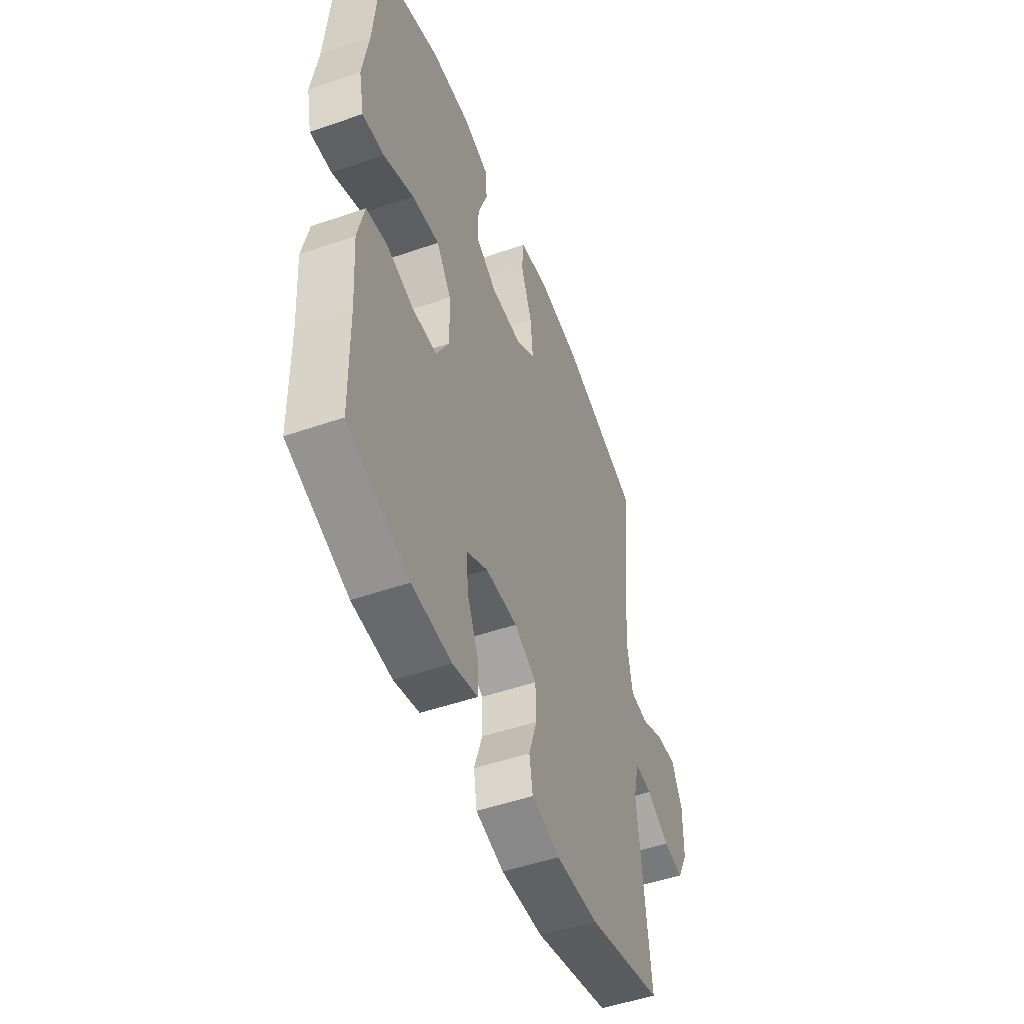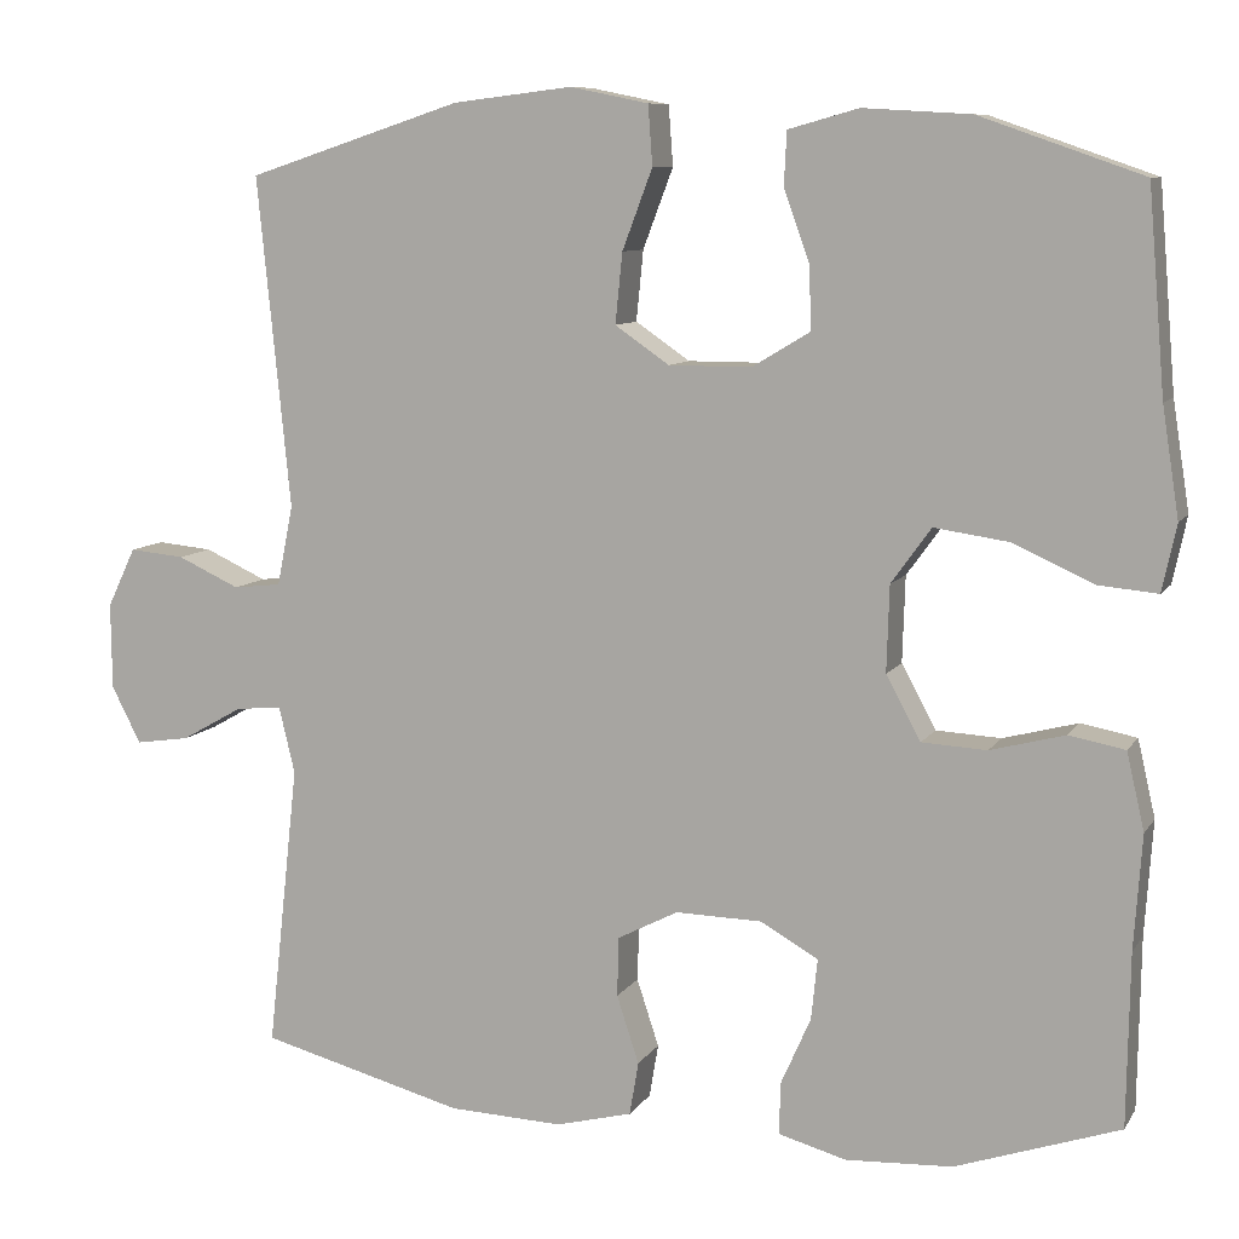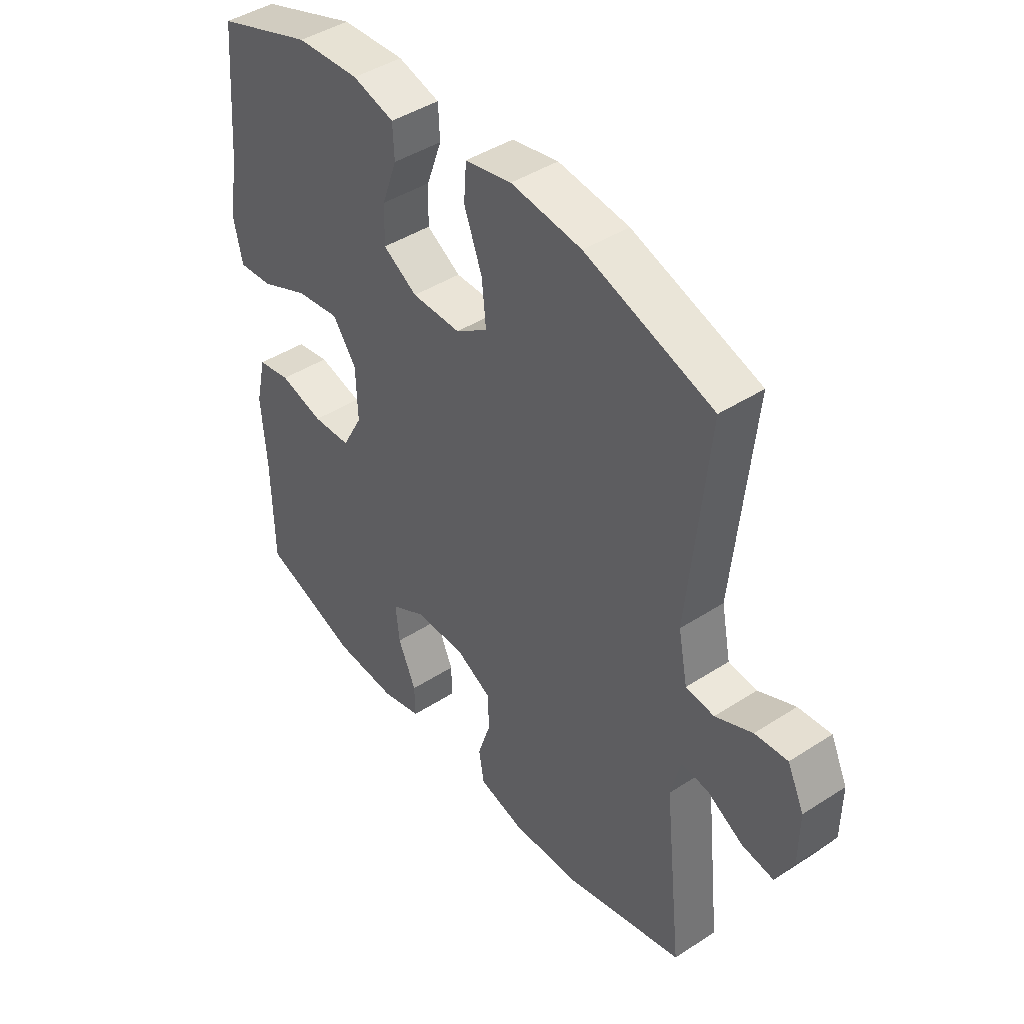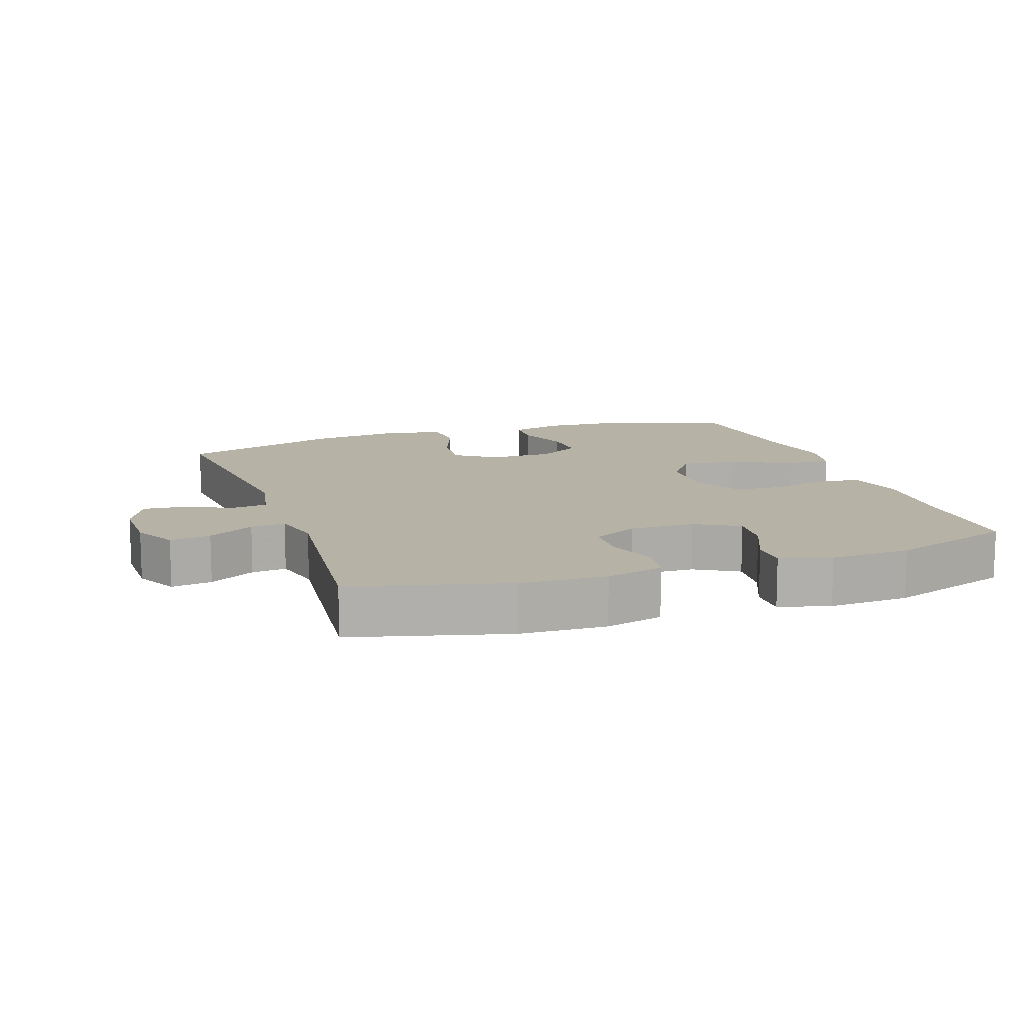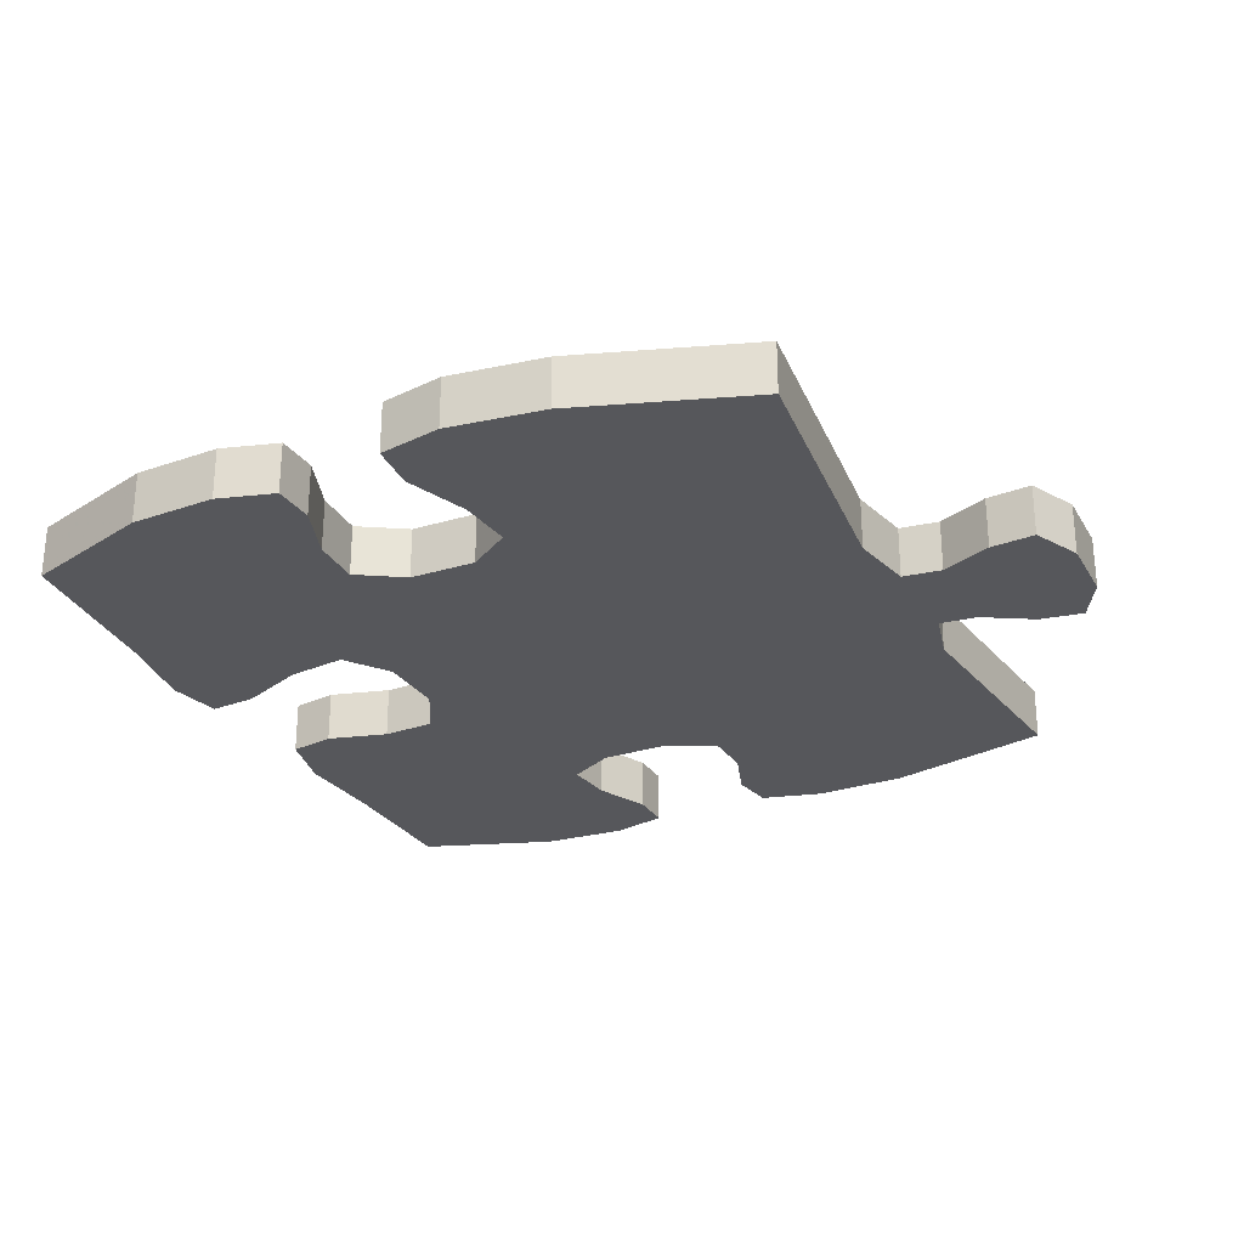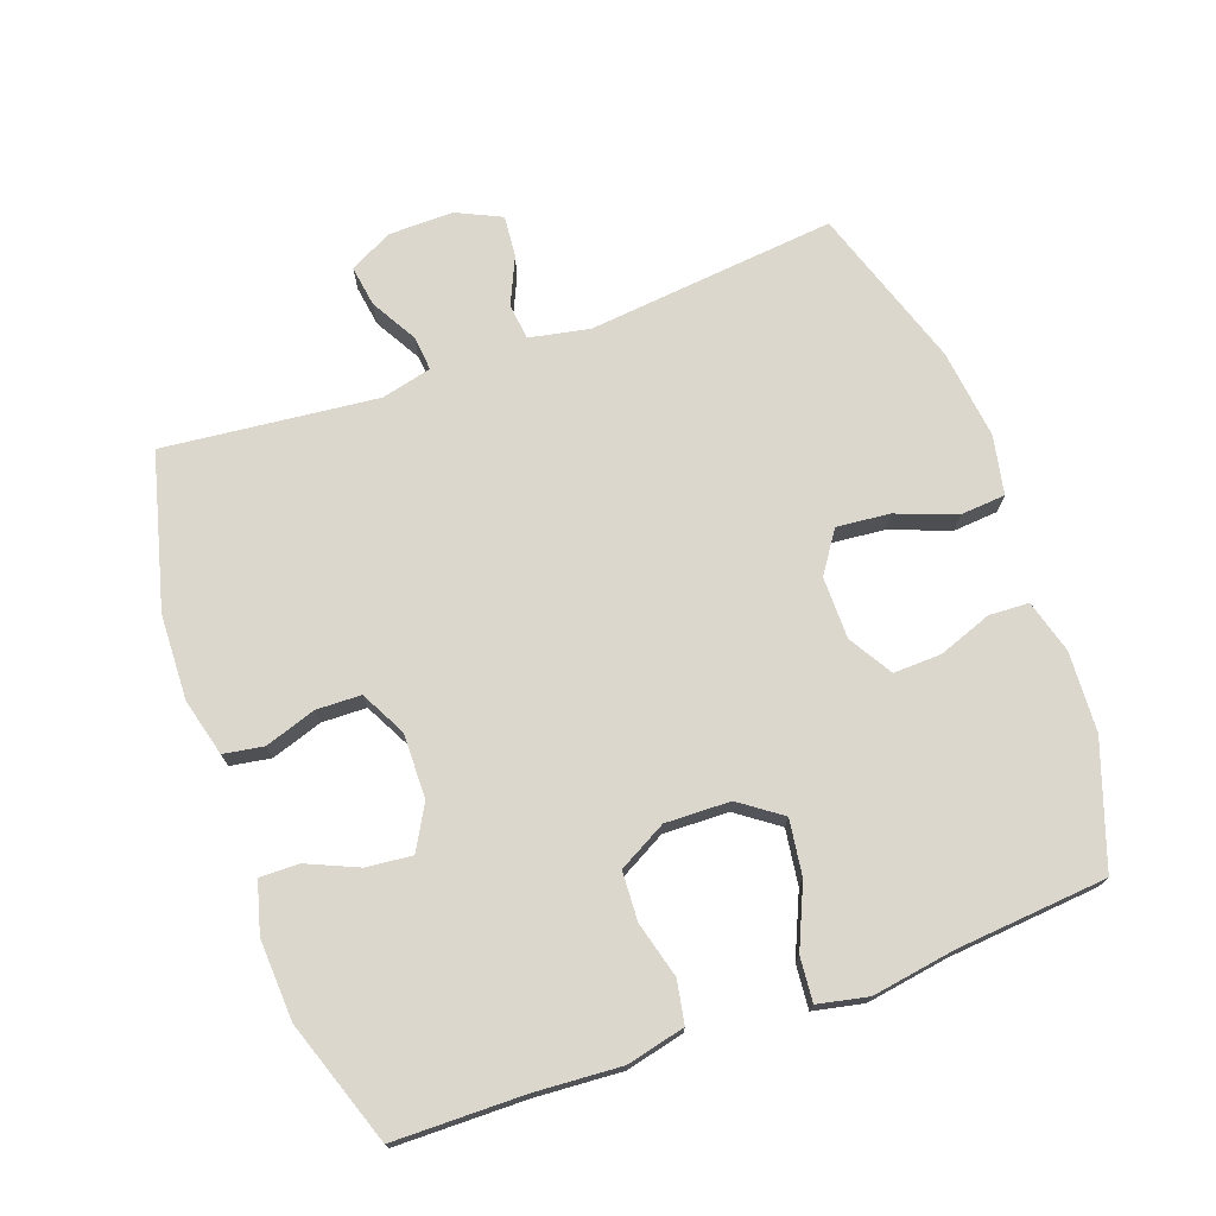
<metadata>
{"format":"obj","ext":"obj","renderer":"f3d","projection":"perspective","resolution":1024,"background":"white","views":[{"elev":-50.2,"azim":-69.2,"up":"+Z"},{"elev":8.9,"azim":-160.7,"up":"+Z"},{"elev":43.6,"azim":52.7,"up":"+Z"},{"elev":12.3,"azim":161.0,"up":"+Y"},{"elev":-27.3,"azim":25.1,"up":"+Y"},{"elev":73.3,"azim":-110.0,"up":"+Y"}]}
</metadata>
<code>
v -0.5 0.07 -0.5
v -0.503 0.07 -0.306
v -0.512 0.07 -0.177
v -0.492 0.07 -0.09
v -0.429 0.07 -0.078
v -0.345 0.07 -0.1
v -0.272 0.07 -0.096
v -0.233 0.07 -0.024
v -0.236 0.07 0.073
v -0.281 0.07 0.135
v -0.364 0.07 0.123
v -0.456 0.07 0.082
v -0.522 0.07 0.076
v -0.538 0.07 0.151
v -0.519 0.07 0.273
v -0.5 0.07 0.5
v -0.317 0.07 0.564
v -0.197 0.07 0.571
v -0.118 0.07 0.549
v -0.115 0.07 0.489
v -0.144 0.07 0.409
v -0.146 0.07 0.338
v -0.081 0.07 0.299
v 0.012 0.07 0.299
v 0.073 0.07 0.341
v 0.065 0.07 0.42
v 0.031 0.07 0.51
v 0.036 0.07 0.577
v 0.124 0.07 0.595
v 0.258 0.07 0.579
v 0.5 0.07 0.5
v 0.463 0.07 0.128
v 0.481 0.07 0.038
v 0.535 0.07 0.032
v 0.605 0.07 0.064
v 0.667 0.07 0.07
v 0.699 0.07 0.003
v 0.698 0.07 -0.094
v 0.665 0.07 -0.158
v 0.604 0.07 -0.149
v 0.535 0.07 -0.11
v 0.483 0.07 -0.105
v 0.465 0.07 -0.18
v 0.5 0.07 -0.5
v 0.27 0.07 -0.561
v 0.142 0.07 -0.566
v 0.056 0.07 -0.544
v 0.046 0.07 -0.484
v 0.071 0.07 -0.408
v 0.069 0.07 -0.341
v 0.001 0.07 -0.306
v -0.096 0.07 -0.308
v -0.161 0.07 -0.345
v -0.154 0.07 -0.413
v -0.12 0.07 -0.49
v -0.119 0.07 -0.548
v -0.195 0.07 -0.569
v -0.315 0.07 -0.563
v -0.5 0 -0.5
v -0.503 0 -0.306
v -0.512 0 -0.177
v -0.492 0 -0.09
v -0.429 0 -0.078
v -0.345 0 -0.1
v -0.272 0 -0.096
v -0.233 0 -0.024
v -0.236 0 0.073
v -0.281 0 0.135
v -0.364 0 0.123
v -0.456 0 0.082
v -0.522 0 0.076
v -0.538 0 0.151
v -0.519 0 0.273
v -0.5 0 0.5
v -0.317 0 0.564
v -0.197 0 0.571
v -0.118 0 0.549
v -0.115 0 0.489
v -0.144 0 0.409
v -0.146 0 0.338
v -0.081 0 0.299
v 0.012 0 0.299
v 0.073 0 0.341
v 0.065 0 0.42
v 0.031 0 0.51
v 0.036 0 0.577
v 0.124 0 0.595
v 0.258 0 0.579
v 0.5 0 0.5
v 0.463 0 0.128
v 0.481 0 0.038
v 0.535 0 0.032
v 0.605 0 0.064
v 0.667 0 0.07
v 0.699 0 0.003
v 0.698 0 -0.094
v 0.665 0 -0.158
v 0.604 0 -0.149
v 0.535 0 -0.11
v 0.483 0 -0.105
v 0.465 0 -0.18
v 0.5 0 -0.5
v 0.27 0 -0.561
v 0.142 0 -0.566
v 0.056 0 -0.544
v 0.046 0 -0.484
v 0.071 0 -0.408
v 0.069 0 -0.341
v 0.001 0 -0.306
v -0.096 0 -0.308
v -0.161 0 -0.345
v -0.154 0 -0.413
v -0.12 0 -0.49
v -0.119 0 -0.548
v -0.195 0 -0.569
v -0.315 0 -0.563
f 57 58 1 2
f 54 55 56 57
f 53 54 57 2
f 52 53 2 3
f 51 52 3 4
f 46 47 48 49
f 46 49 50
f 43 44 45 46
f 42 43 46 50
f 38 39 40 41
f 38 41 42
f 37 38 42
f 34 35 36 37
f 33 34 37 42
f 32 33 42 50
f 26 27 28 29
f 25 26 29 30
f 18 19 20 21
f 18 21 22
f 15 16 17 18
f 15 18 22
f 14 15 22 23
f 11 12 13 14
f 10 11 14 23
f 51 4 5 6
f 51 6 7
f 50 51 7 8
f 32 50 8 9
f 25 30 31 32
f 24 25 32 9
f 9 10 23 24
f 60 59 116 115
f 115 114 113 112
f 60 115 112 111
f 61 60 111 110
f 62 61 110 109
f 107 106 105 104
f 108 107 104
f 104 103 102 101
f 108 104 101 100
f 99 98 97 96
f 100 99 96
f 100 96 95
f 95 94 93 92
f 100 95 92 91
f 108 100 91 90
f 87 86 85 84
f 88 87 84 83
f 79 78 77 76
f 80 79 76
f 76 75 74 73
f 80 76 73
f 81 80 73 72
f 72 71 70 69
f 81 72 69 68
f 64 63 62 109
f 65 64 109
f 66 65 109 108
f 67 66 108 90
f 90 89 88 83
f 67 90 83 82
f 82 81 68 67
f 1 59 60 2
f 2 60 61 3
f 3 61 62 4
f 4 62 63 5
f 5 63 64 6
f 6 64 65 7
f 7 65 66 8
f 8 66 67 9
f 9 67 68 10
f 10 68 69 11
f 11 69 70 12
f 12 70 71 13
f 13 71 72 14
f 14 72 73 15
f 15 73 74 16
f 16 74 75 17
f 17 75 76 18
f 18 76 77 19
f 19 77 78 20
f 20 78 79 21
f 21 79 80 22
f 22 80 81 23
f 23 81 82 24
f 24 82 83 25
f 25 83 84 26
f 26 84 85 27
f 27 85 86 28
f 28 86 87 29
f 29 87 88 30
f 30 88 89 31
f 31 89 90 32
f 32 90 91 33
f 33 91 92 34
f 34 92 93 35
f 35 93 94 36
f 36 94 95 37
f 37 95 96 38
f 38 96 97 39
f 39 97 98 40
f 40 98 99 41
f 41 99 100 42
f 42 100 101 43
f 43 101 102 44
f 44 102 103 45
f 45 103 104 46
f 46 104 105 47
f 47 105 106 48
f 48 106 107 49
f 49 107 108 50
f 50 108 109 51
f 51 109 110 52
f 52 110 111 53
f 53 111 112 54
f 54 112 113 55
f 55 113 114 56
f 56 114 115 57
f 57 115 116 58
f 58 116 59 1

</code>
